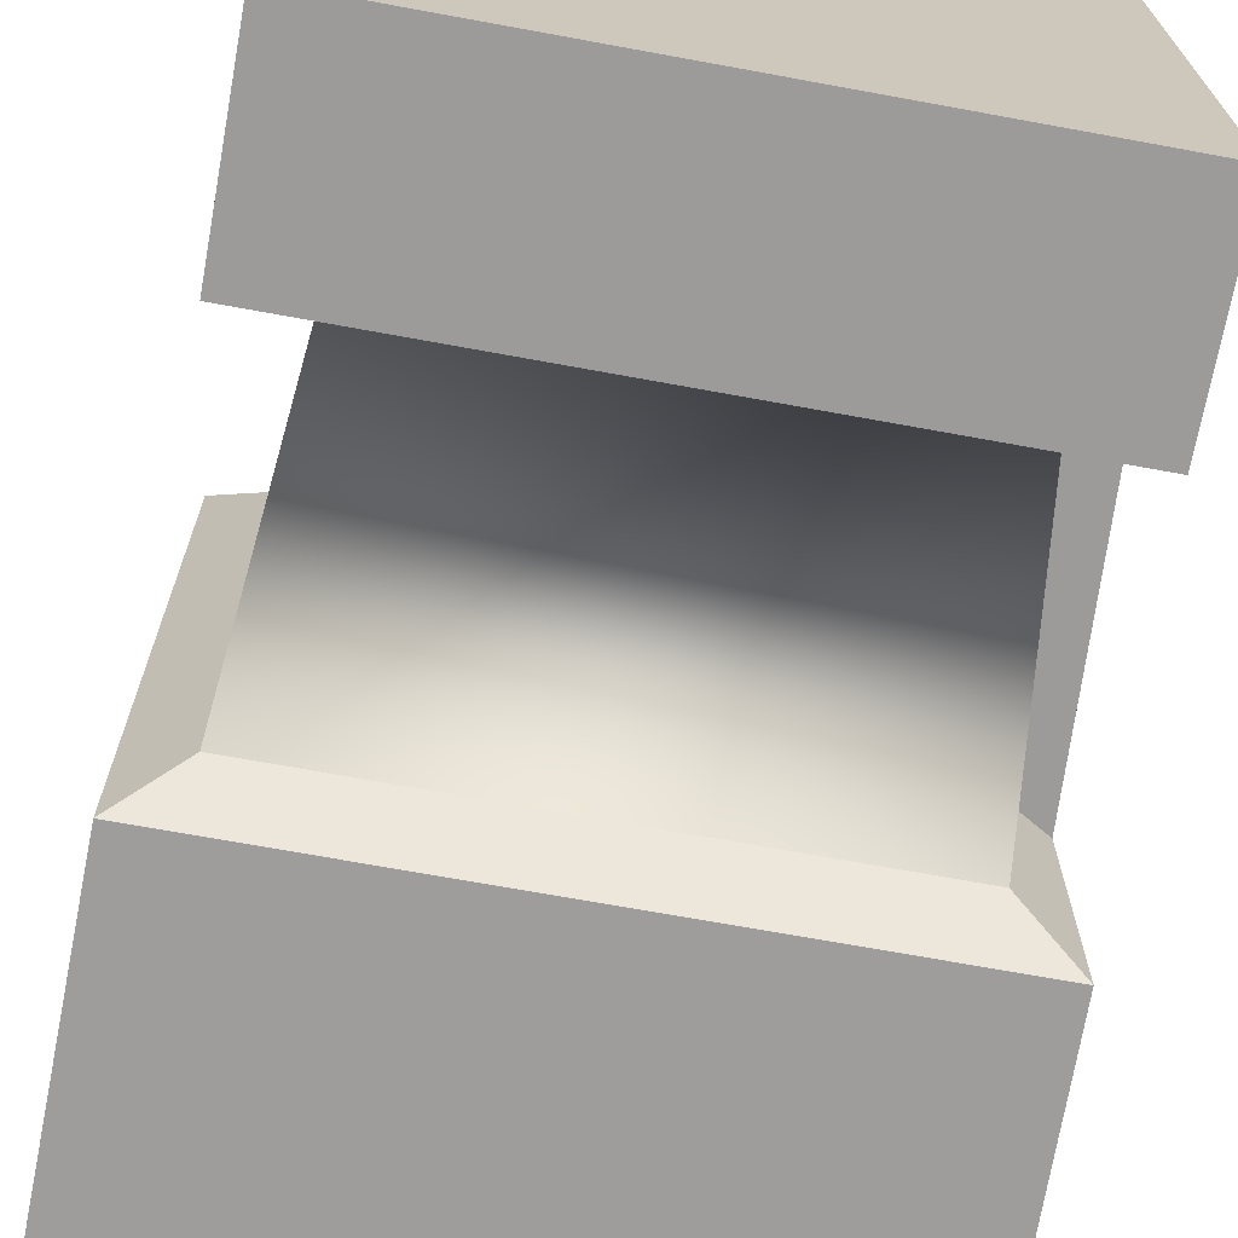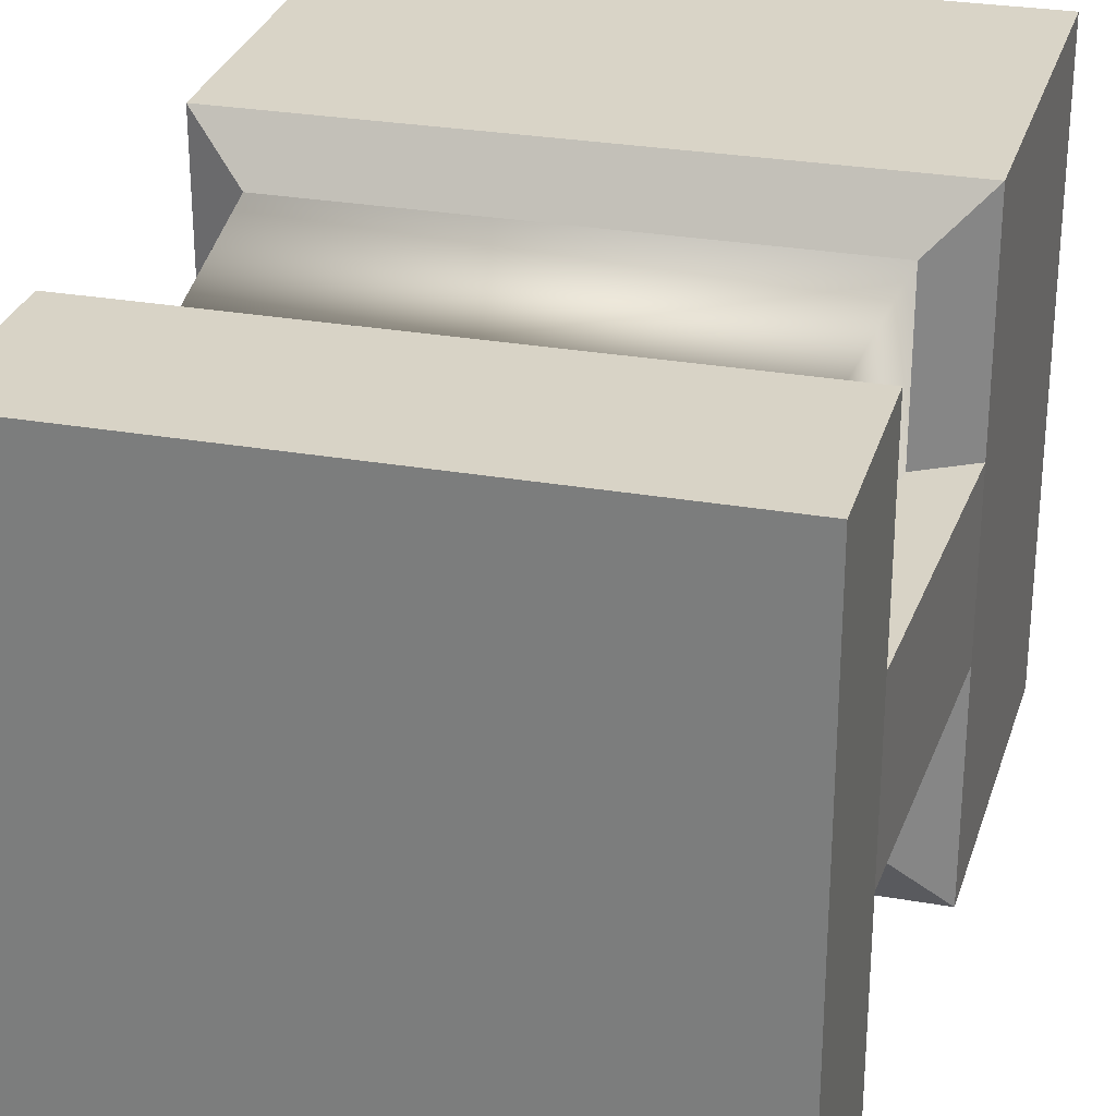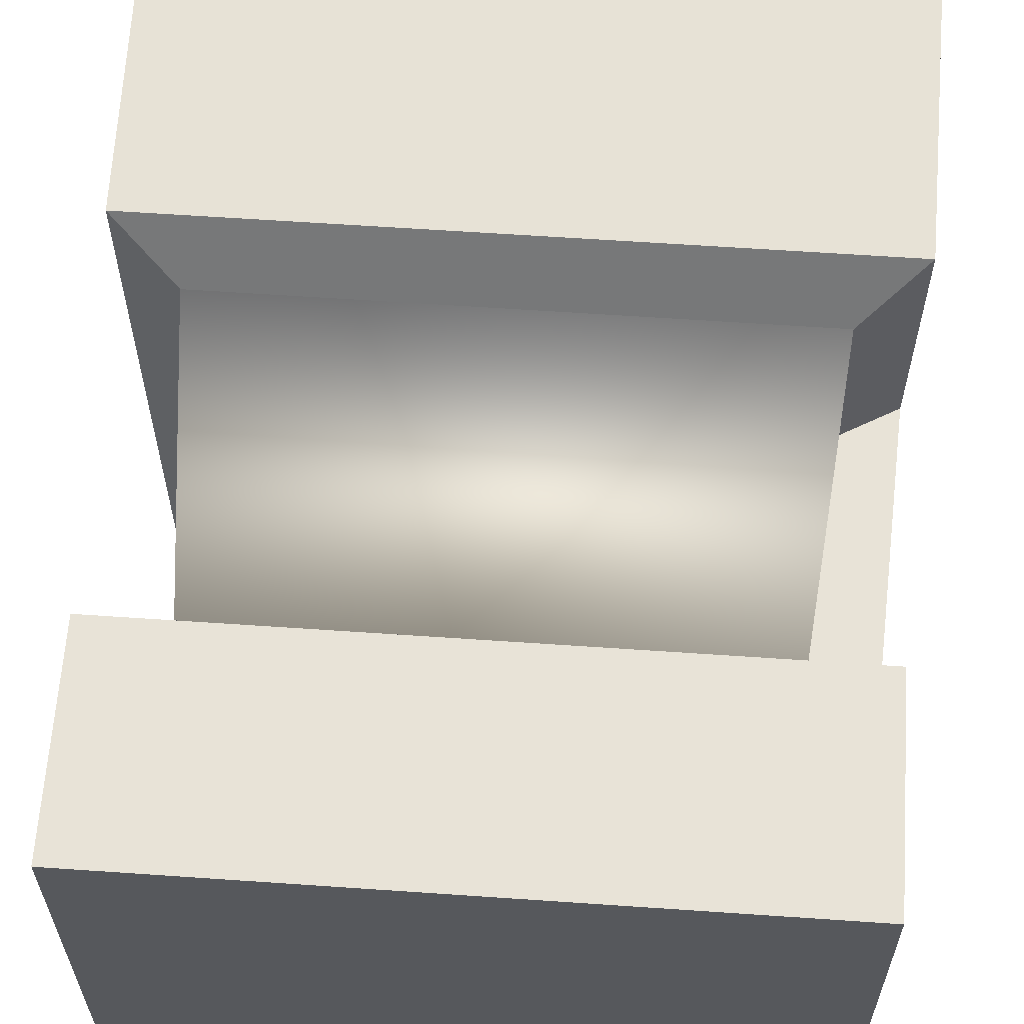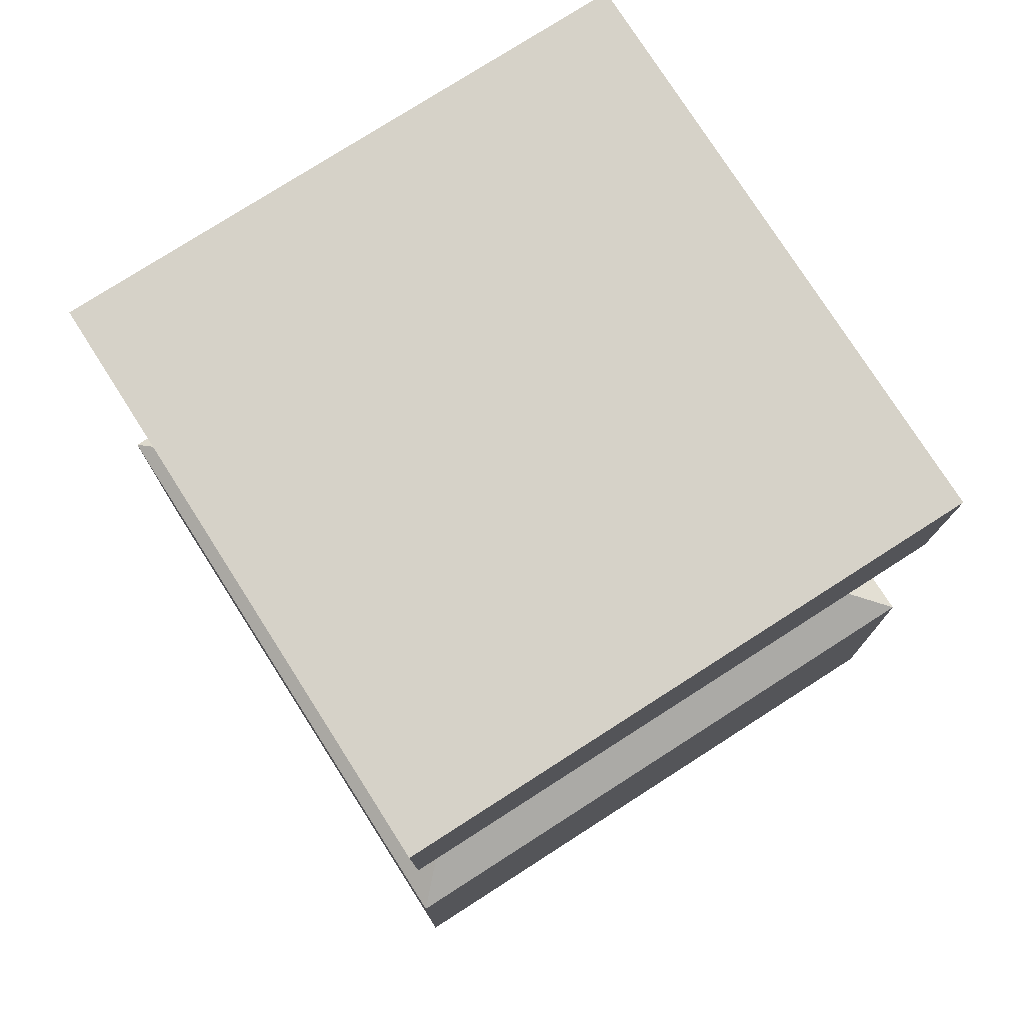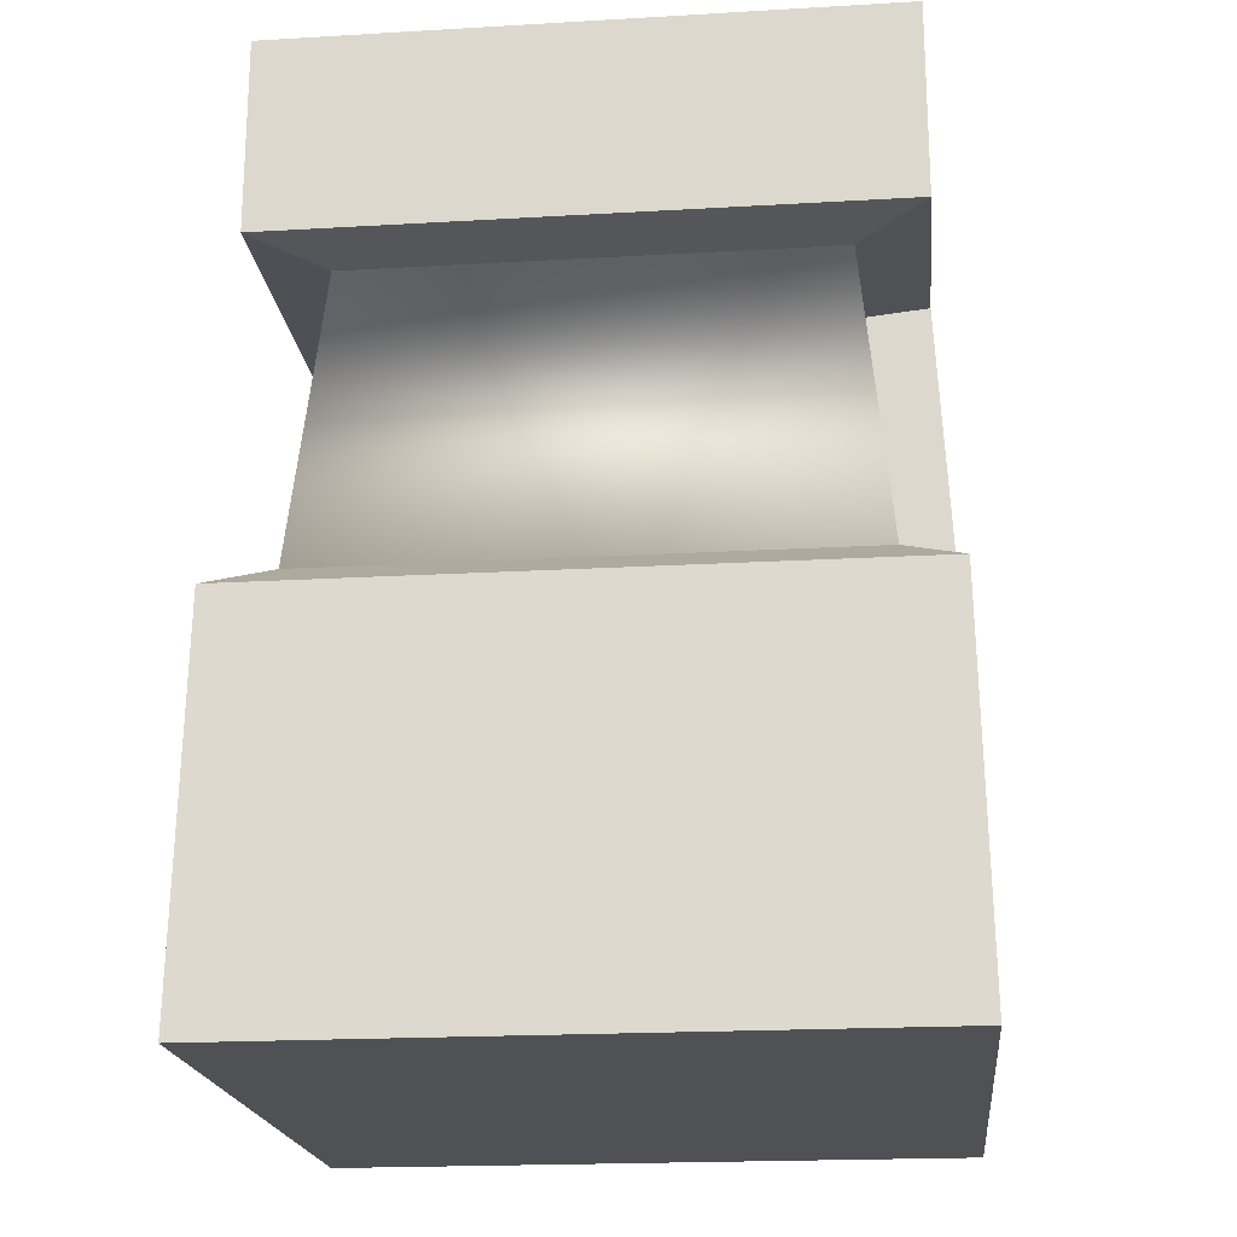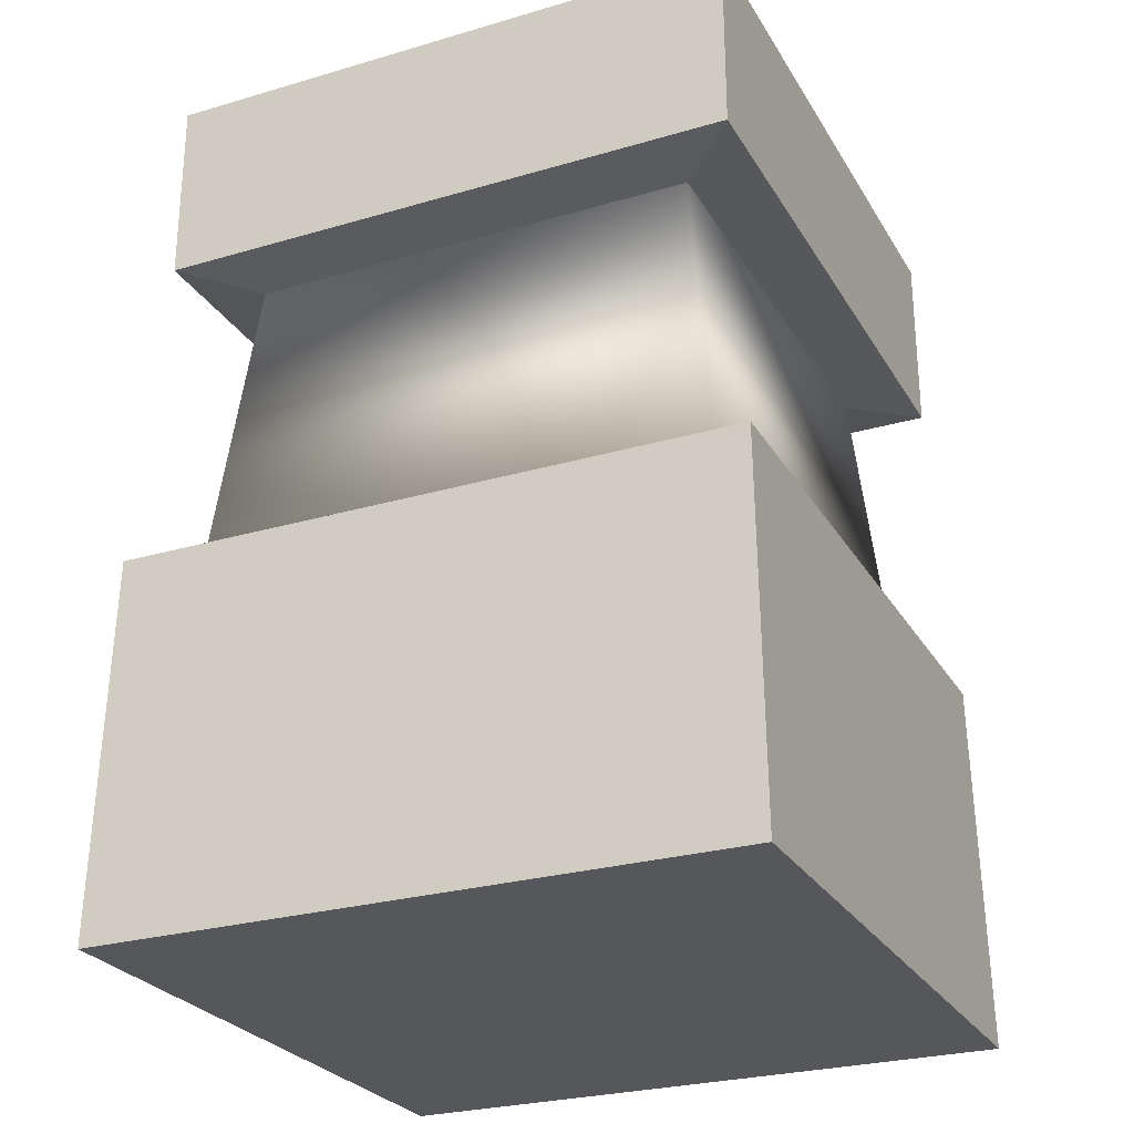
<metadata>
{"format":"obj","ext":"obj","renderer":"f3d","projection":"perspective","resolution":1024,"background":"white","views":[{"elev":-69.7,"azim":169.6,"up":"+Z"},{"elev":27.9,"azim":-164.9,"up":"+Z"},{"elev":62.3,"azim":-176.0,"up":"+Z"},{"elev":77.6,"azim":147.4,"up":"+Y"},{"elev":-20.1,"azim":-173.9,"up":"+Y"},{"elev":-26.7,"azim":114.6,"up":"+Y"}]}
</metadata>
<code>
o Plane
v -0.02499 -0.01535 -0.02499
v -0.02866 0.0135 -0.02866
v -0.02227 0.01285 -0.02227
v -0.03031 -0.01843 -0.03031
v -0.03092 -0.055 -0.03092
v -0.02866 0.032 -0.02866
v -0.02866 0.032 0.02866
v -0.03092 -0.055 0.03092
v -0.03031 -0.01843 0.03031
v -0.02227 0.01285 0.02227
v -0.02866 0.0135 0.02866
v -0.02499 -0.01535 0.02499
v 0.02499 -0.01535 0.02499
v 0.02866 0.0135 0.02866
v 0.02227 0.01285 0.02227
v 0.03031 -0.01843 0.03031
v 0.03092 -0.055 0.03092
v 0.02866 0.032 0.02866
v 0.02866 0.032 -0.02866
v 0.03092 -0.055 -0.03092
v 0.03031 -0.01843 -0.03031
v 0.02227 0.01285 -0.02227
v 0.02866 0.0135 -0.02866
v 0.02499 -0.01535 -0.02499
v -0.02866 0.02429 -0.02866
v -0.02866 0.02429 0.02866
v 0.02866 0.02429 0.02866
v 0.02866 0.02429 -0.02866
v -0.03031 -0.01843 0.0085
v -0.03031 -0.01843 -0.0085
v -0.02866 0.0135 0.0085
v -0.02866 0.0135 -0.0085
v -0.02499 -0.01535 0.0085
v -0.02499 -0.01535 -0.0085
v -0.02227 0.01285 -0.0085
v -0.02227 0.01285 0.0085
f 14 28 27
f 14 23 28
f 11 27 26
f 11 14 27
f 2 26 25
f 23 25 28
f 23 2 25
f 14 15 23
f 15 22 23
f 11 10 15
f 11 15 14
f 23 22 3
f 23 3 2
f 31 11 26
f 2 32 26
f 32 31 26
f 3 35 2
f 2 35 32
f 10 11 31
f 10 31 36
f 27 19 18
f 27 28 19
f 26 18 7
f 26 27 18
f 25 26 6
f 6 26 7
f 28 6 19
f 28 25 6
f 6 7 18
f 6 18 19
f 5 20 17
f 5 17 8
f 13 16 21
f 13 21 24
f 16 17 20
f 16 20 21
f 9 8 17
f 9 17 16
f 12 9 16
f 12 16 13
f 4 5 8
f 21 20 5
f 21 5 4
f 4 1 24
f 4 24 21
f 9 29 8
f 29 30 8
f 30 4 8
f 1 4 30
f 1 30 34
f 9 12 29
f 12 33 29
f 29 33 31
f 33 36 31
f 29 31 30
f 31 32 30
f 30 34 32
f 34 35 32
f 13 22 15
f 13 24 22
f 12 13 10
f 10 13 15
f 22 1 3
f 1 22 24
f 10 36 33
f 10 33 12
f 1 34 3
f 34 35 3

</code>
